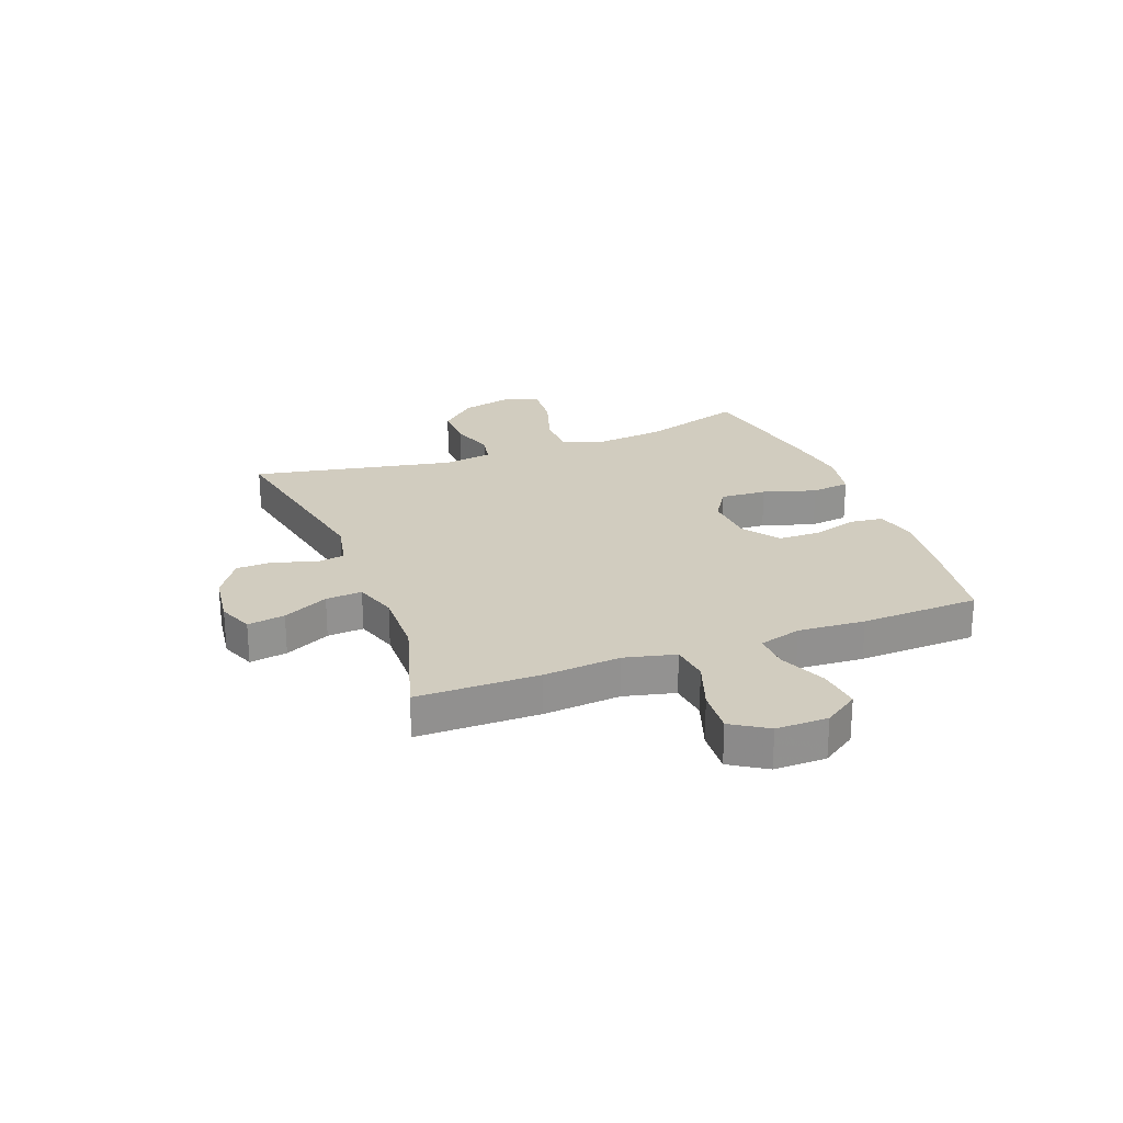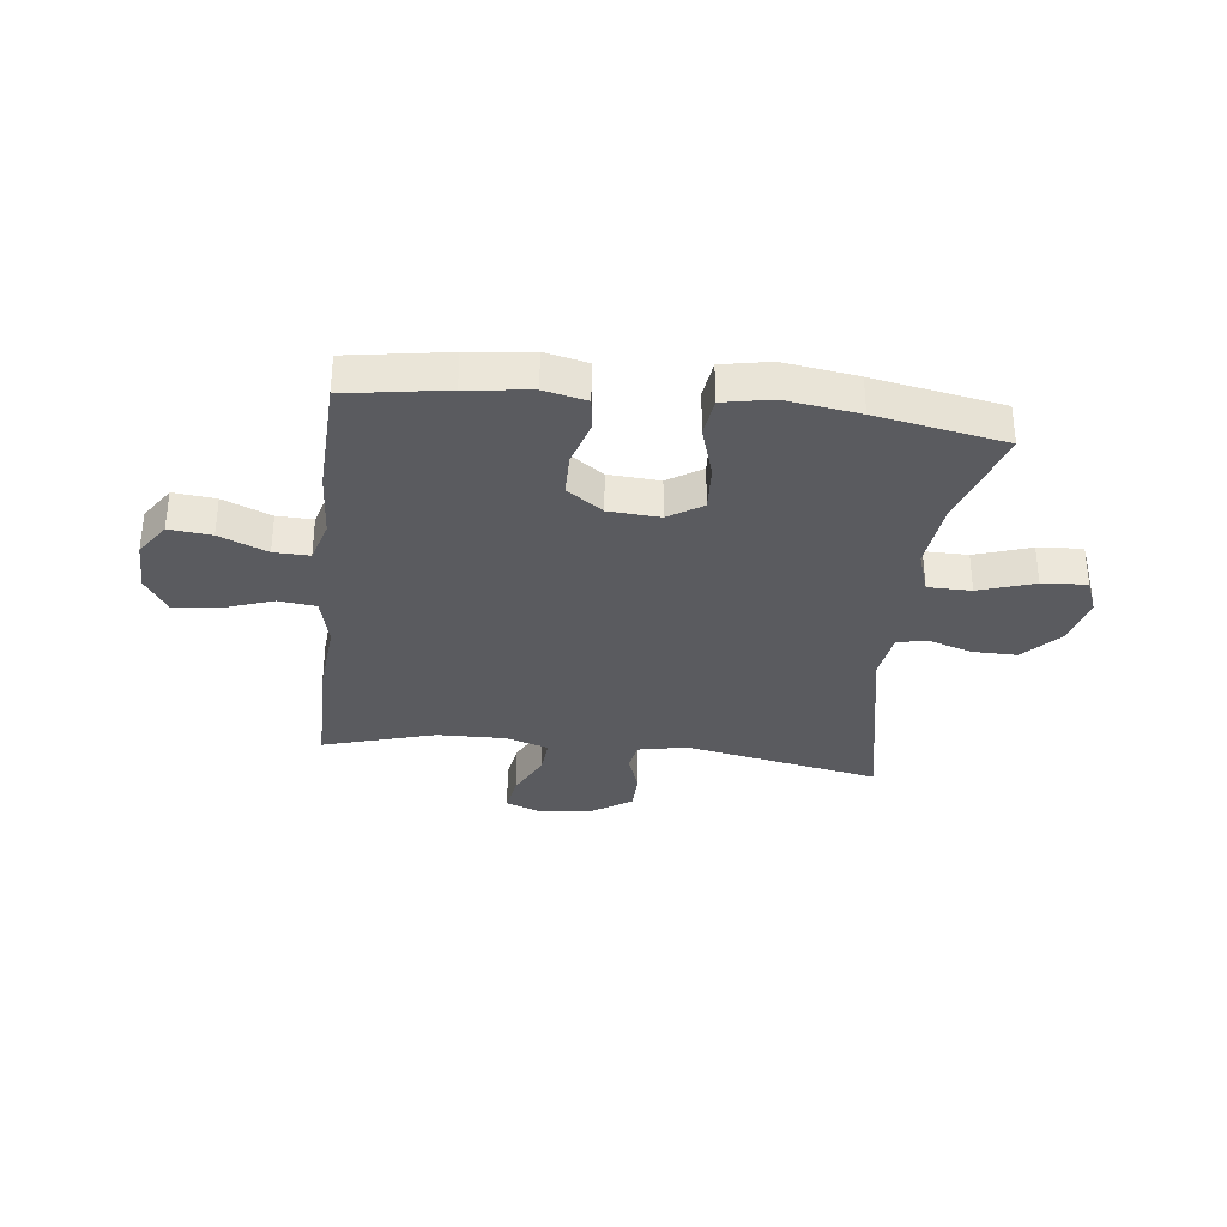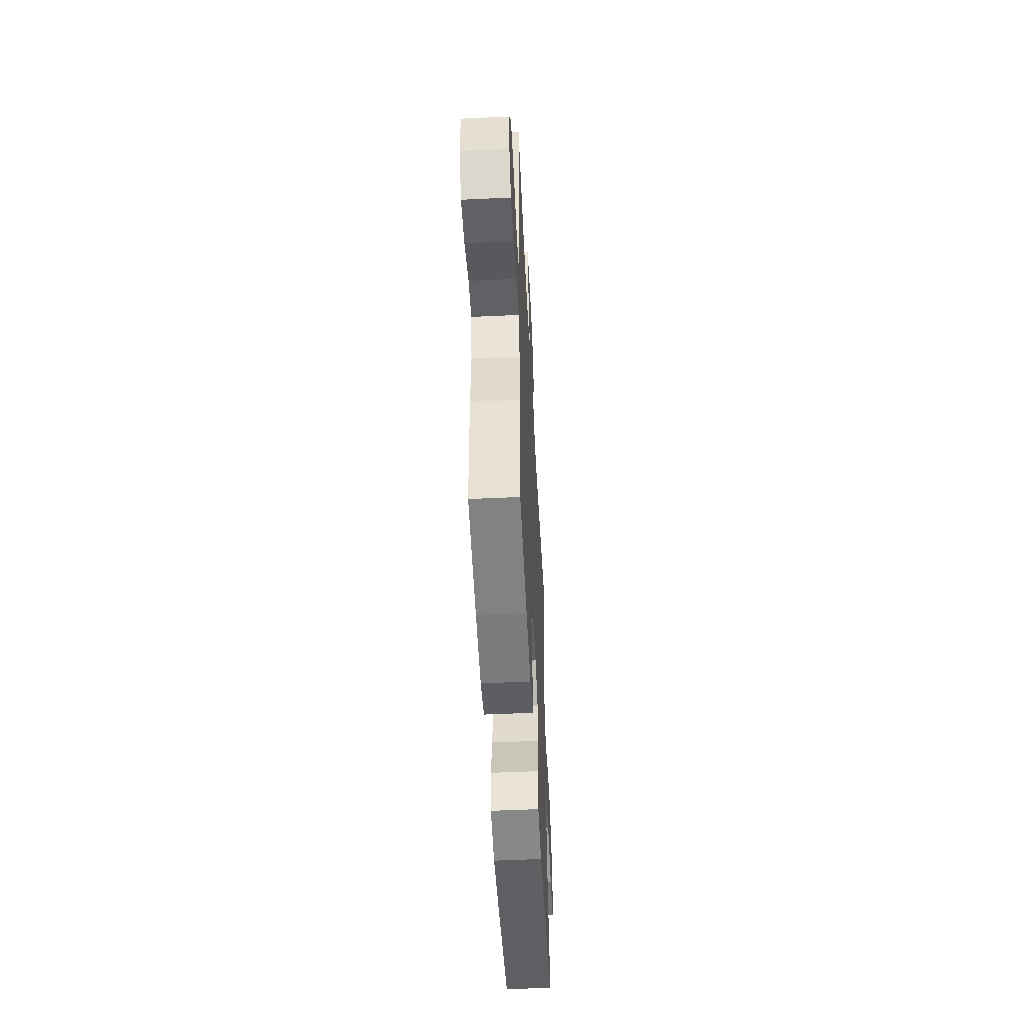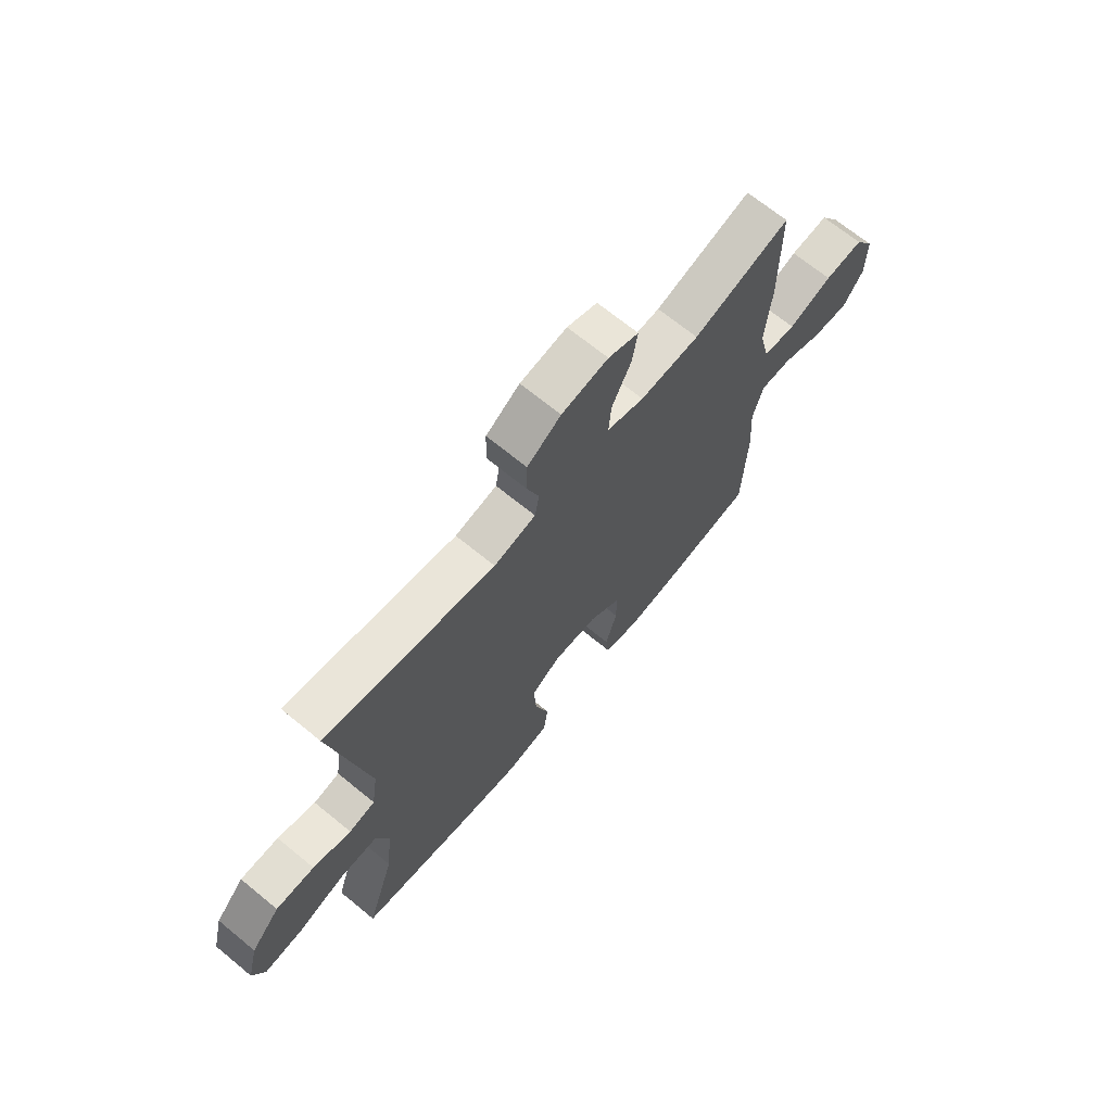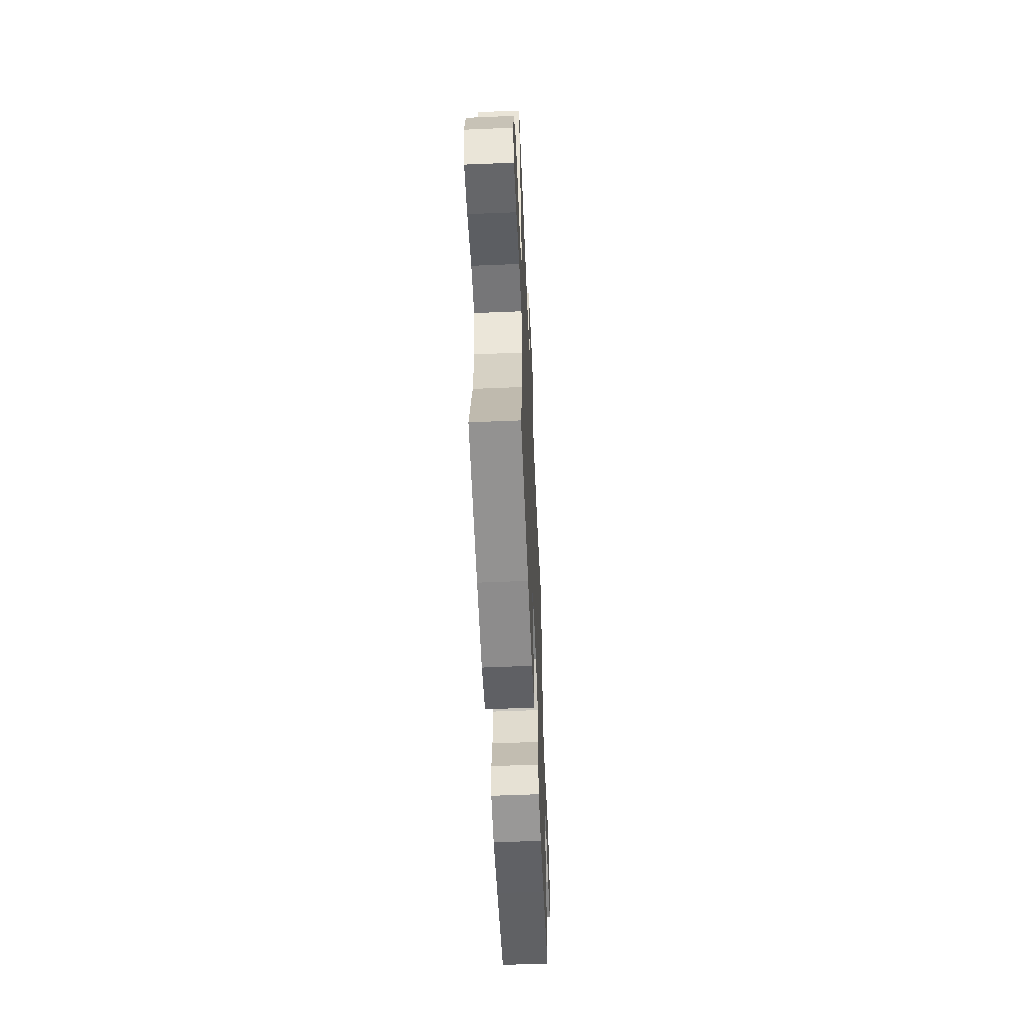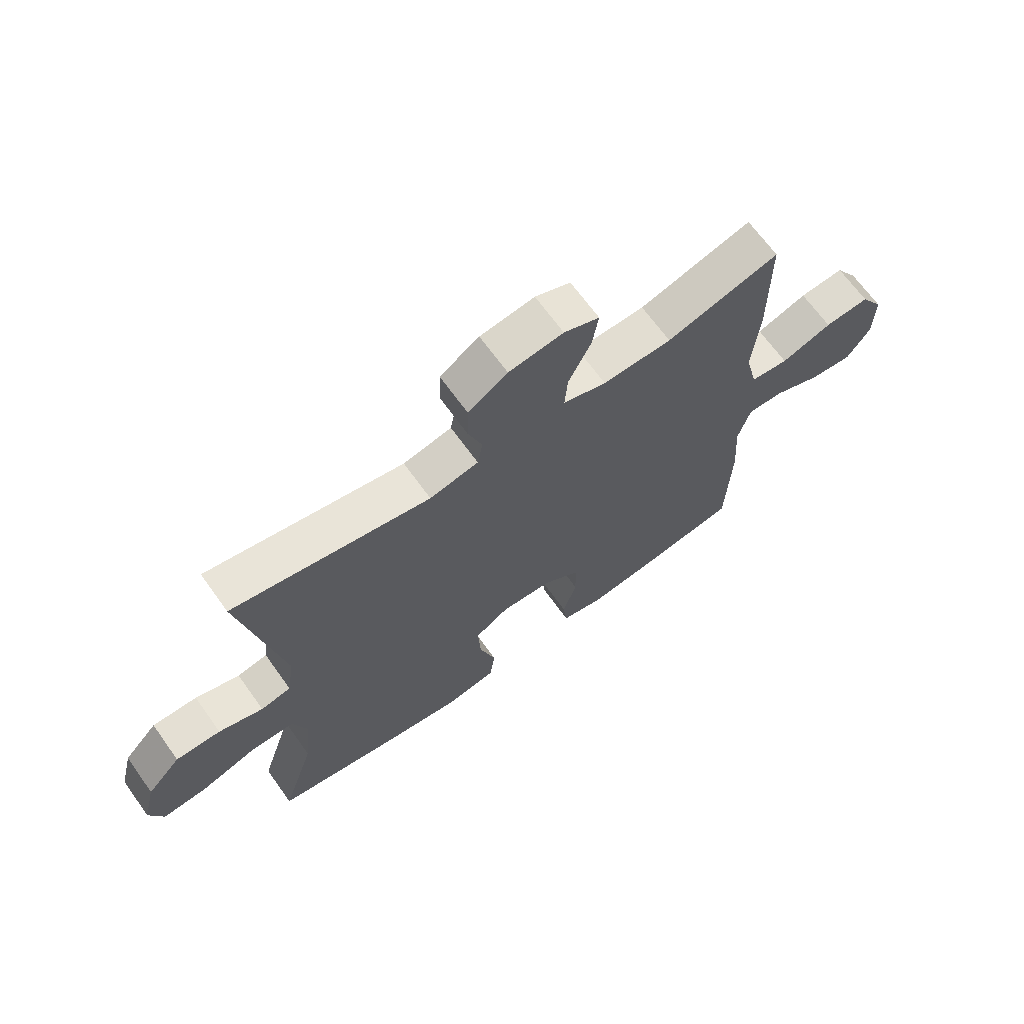
<metadata>
{"format":"obj","ext":"obj","renderer":"f3d","projection":"perspective","resolution":1024,"background":"white","views":[{"elev":24.0,"azim":69.2,"up":"+Y"},{"elev":-33.4,"azim":173.3,"up":"+Y"},{"elev":-51.8,"azim":92.9,"up":"+Z"},{"elev":68.5,"azim":-50.6,"up":"+Z"},{"elev":-56.2,"azim":-87.5,"up":"+Z"},{"elev":67.2,"azim":-35.6,"up":"+Z"}]}
</metadata>
<code>
v -0.5 0.07 0.5
v -0.148 0.07 0.433
v -0.061 0.07 0.451
v -0.052 0.07 0.503
v -0.077 0.07 0.574
v -0.075 0.07 0.642
v -0.005 0.07 0.688
v 0.092 0.07 0.701
v 0.155 0.07 0.676
v 0.144 0.07 0.609
v 0.104 0.07 0.528
v 0.099 0.07 0.463
v 0.176 0.07 0.438
v 0.299 0.07 0.441
v 0.5 0.07 0.5
v 0.501 0.07 0.281
v 0.489 0.07 0.143
v 0.511 0.07 0.052
v 0.579 0.07 0.044
v 0.67 0.07 0.076
v 0.75 0.07 0.082
v 0.791 0.07 0.018
v 0.79 0.07 -0.075
v 0.748 0.07 -0.137
v 0.672 0.07 -0.129
v 0.586 0.07 -0.093
v 0.522 0.07 -0.091
v 0.5 0.07 -0.167
v 0.508 0.07 -0.287
v 0.5 0.07 -0.5
v 0.32 0.07 -0.529
v 0.205 0.07 -0.543
v 0.129 0.07 -0.526
v 0.122 0.07 -0.467
v 0.146 0.07 -0.385
v 0.145 0.07 -0.309
v 0.08 0.07 -0.263
v -0.012 0.07 -0.257
v -0.073 0.07 -0.296
v -0.068 0.07 -0.379
v -0.039 0.07 -0.474
v -0.048 0.07 -0.544
v -0.136 0.07 -0.561
v -0.268 0.07 -0.542
v -0.5 0.07 -0.5
v -0.441 0.07 -0.314
v -0.428 0.07 -0.194
v -0.454 0.07 -0.117
v -0.532 0.07 -0.116
v -0.632 0.07 -0.149
v -0.712 0.07 -0.155
v -0.737 0.07 -0.093
v -0.714 0.07 -0.001
v -0.654 0.07 0.064
v -0.574 0.07 0.063
v -0.495 0.07 0.038
v -0.441 0.07 0.049
v -0.428 0.07 0.137
v -0.5 0 0.5
v -0.148 0 0.433
v -0.061 0 0.451
v -0.052 0 0.503
v -0.077 0 0.574
v -0.075 0 0.642
v -0.005 0 0.688
v 0.092 0 0.701
v 0.155 0 0.676
v 0.144 0 0.609
v 0.104 0 0.528
v 0.099 0 0.463
v 0.176 0 0.438
v 0.299 0 0.441
v 0.5 0 0.5
v 0.501 0 0.281
v 0.489 0 0.143
v 0.511 0 0.052
v 0.579 0 0.044
v 0.67 0 0.076
v 0.75 0 0.082
v 0.791 0 0.018
v 0.79 0 -0.075
v 0.748 0 -0.137
v 0.672 0 -0.129
v 0.586 0 -0.093
v 0.522 0 -0.091
v 0.5 0 -0.167
v 0.508 0 -0.287
v 0.5 0 -0.5
v 0.32 0 -0.529
v 0.205 0 -0.543
v 0.129 0 -0.526
v 0.122 0 -0.467
v 0.146 0 -0.385
v 0.145 0 -0.309
v 0.08 0 -0.263
v -0.012 0 -0.257
v -0.073 0 -0.296
v -0.068 0 -0.379
v -0.039 0 -0.474
v -0.048 0 -0.544
v -0.136 0 -0.561
v -0.268 0 -0.542
v -0.5 0 -0.5
v -0.441 0 -0.314
v -0.428 0 -0.194
v -0.454 0 -0.117
v -0.532 0 -0.116
v -0.632 0 -0.149
v -0.712 0 -0.155
v -0.737 0 -0.093
v -0.714 0 -0.001
v -0.654 0 0.064
v -0.574 0 0.063
v -0.495 0 0.038
v -0.441 0 0.049
v -0.428 0 0.137
f 54 55 56
f 53 54 56
f 52 53 56
f 51 52 56
f 50 51 56
f 49 50 56
f 48 49 56 57
f 47 48 57 58
f 44 45 46
f 43 44 46
f 42 43 46
f 41 42 46
f 40 41 46
f 39 40 46 47
f 38 39 47 58
f 33 34 35
f 32 33 35
f 31 32 35
f 30 31 35
f 29 30 35
f 28 29 35
f 27 28 35 36
f 24 25 26
f 23 24 26
f 22 23 26
f 21 22 26
f 20 21 26
f 19 20 26
f 18 19 26 27
f 27 36 37
f 18 27 37
f 17 18 37
f 37 38 58
f 17 37 58
f 16 17 58
f 15 16 58
f 14 15 58
f 9 10 11
f 8 9 11
f 7 8 11
f 6 7 11
f 5 6 11
f 4 5 11
f 3 4 11 12
f 58 1 2
f 3 12 13
f 2 3 13
f 58 2 13
f 13 14 58
f 114 113 112
f 114 112 111
f 114 111 110
f 114 110 109
f 114 109 108
f 114 108 107
f 115 114 107 106
f 116 115 106 105
f 104 103 102
f 104 102 101
f 104 101 100
f 104 100 99
f 104 99 98
f 105 104 98 97
f 116 105 97 96
f 93 92 91
f 93 91 90
f 93 90 89
f 93 89 88
f 93 88 87
f 93 87 86
f 94 93 86 85
f 84 83 82
f 84 82 81
f 84 81 80
f 84 80 79
f 84 79 78
f 84 78 77
f 85 84 77 76
f 95 94 85
f 95 85 76
f 95 76 75
f 116 96 95
f 116 95 75
f 116 75 74
f 116 74 73
f 116 73 72
f 69 68 67
f 69 67 66
f 69 66 65
f 69 65 64
f 69 64 63
f 69 63 62
f 70 69 62 61
f 60 59 116
f 71 70 61
f 71 61 60
f 71 60 116
f 116 72 71
f 1 59 60 2
f 2 60 61 3
f 3 61 62 4
f 4 62 63 5
f 5 63 64 6
f 6 64 65 7
f 7 65 66 8
f 8 66 67 9
f 9 67 68 10
f 10 68 69 11
f 11 69 70 12
f 12 70 71 13
f 13 71 72 14
f 14 72 73 15
f 15 73 74 16
f 16 74 75 17
f 17 75 76 18
f 18 76 77 19
f 19 77 78 20
f 20 78 79 21
f 21 79 80 22
f 22 80 81 23
f 23 81 82 24
f 24 82 83 25
f 25 83 84 26
f 26 84 85 27
f 27 85 86 28
f 28 86 87 29
f 29 87 88 30
f 30 88 89 31
f 31 89 90 32
f 32 90 91 33
f 33 91 92 34
f 34 92 93 35
f 35 93 94 36
f 36 94 95 37
f 37 95 96 38
f 38 96 97 39
f 39 97 98 40
f 40 98 99 41
f 41 99 100 42
f 42 100 101 43
f 43 101 102 44
f 44 102 103 45
f 45 103 104 46
f 46 104 105 47
f 47 105 106 48
f 48 106 107 49
f 49 107 108 50
f 50 108 109 51
f 51 109 110 52
f 52 110 111 53
f 53 111 112 54
f 54 112 113 55
f 55 113 114 56
f 56 114 115 57
f 57 115 116 58
f 58 116 59 1

</code>
